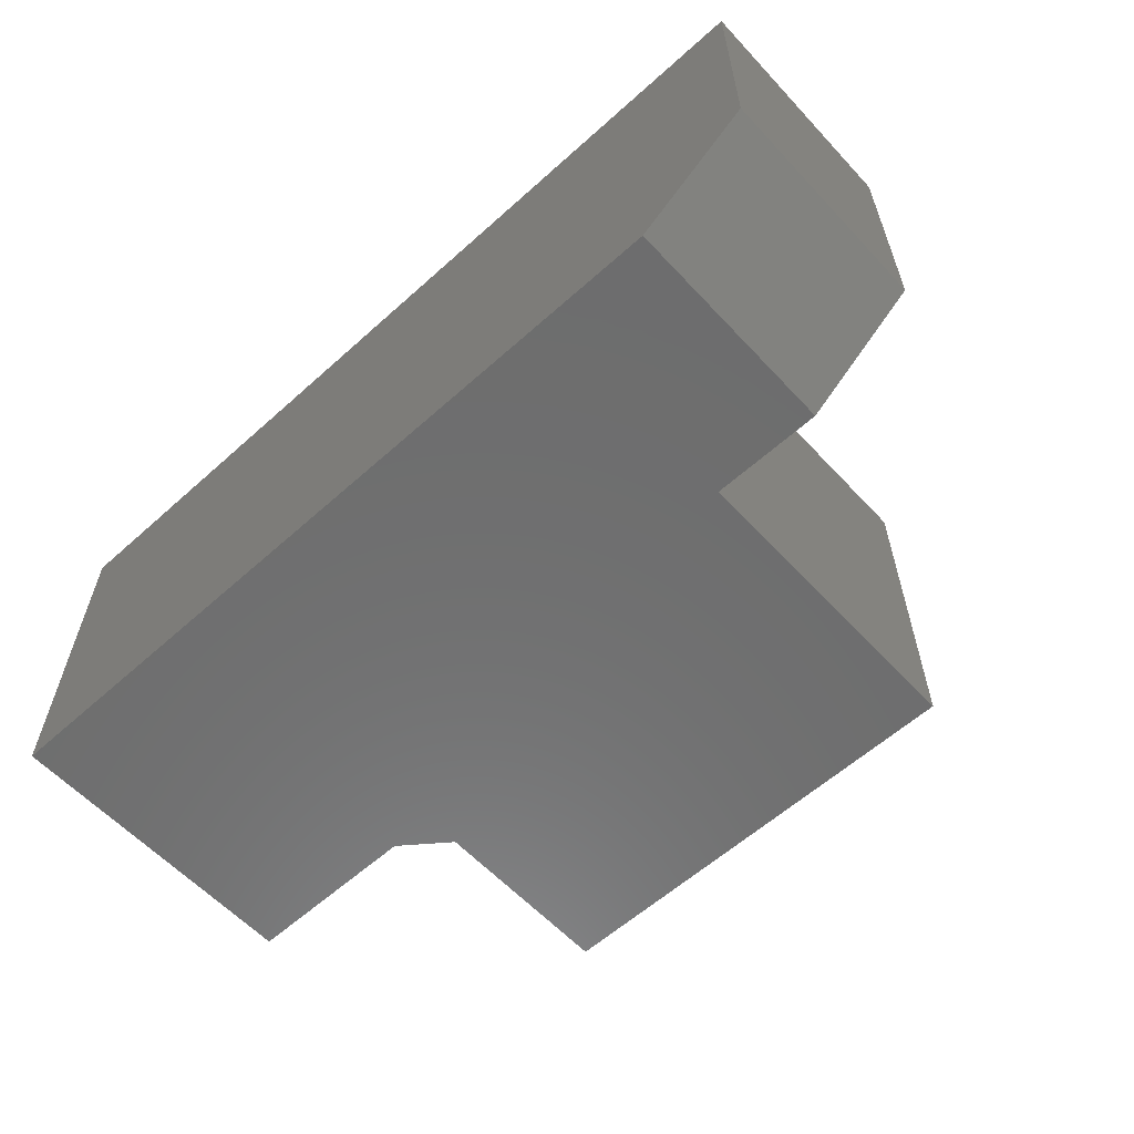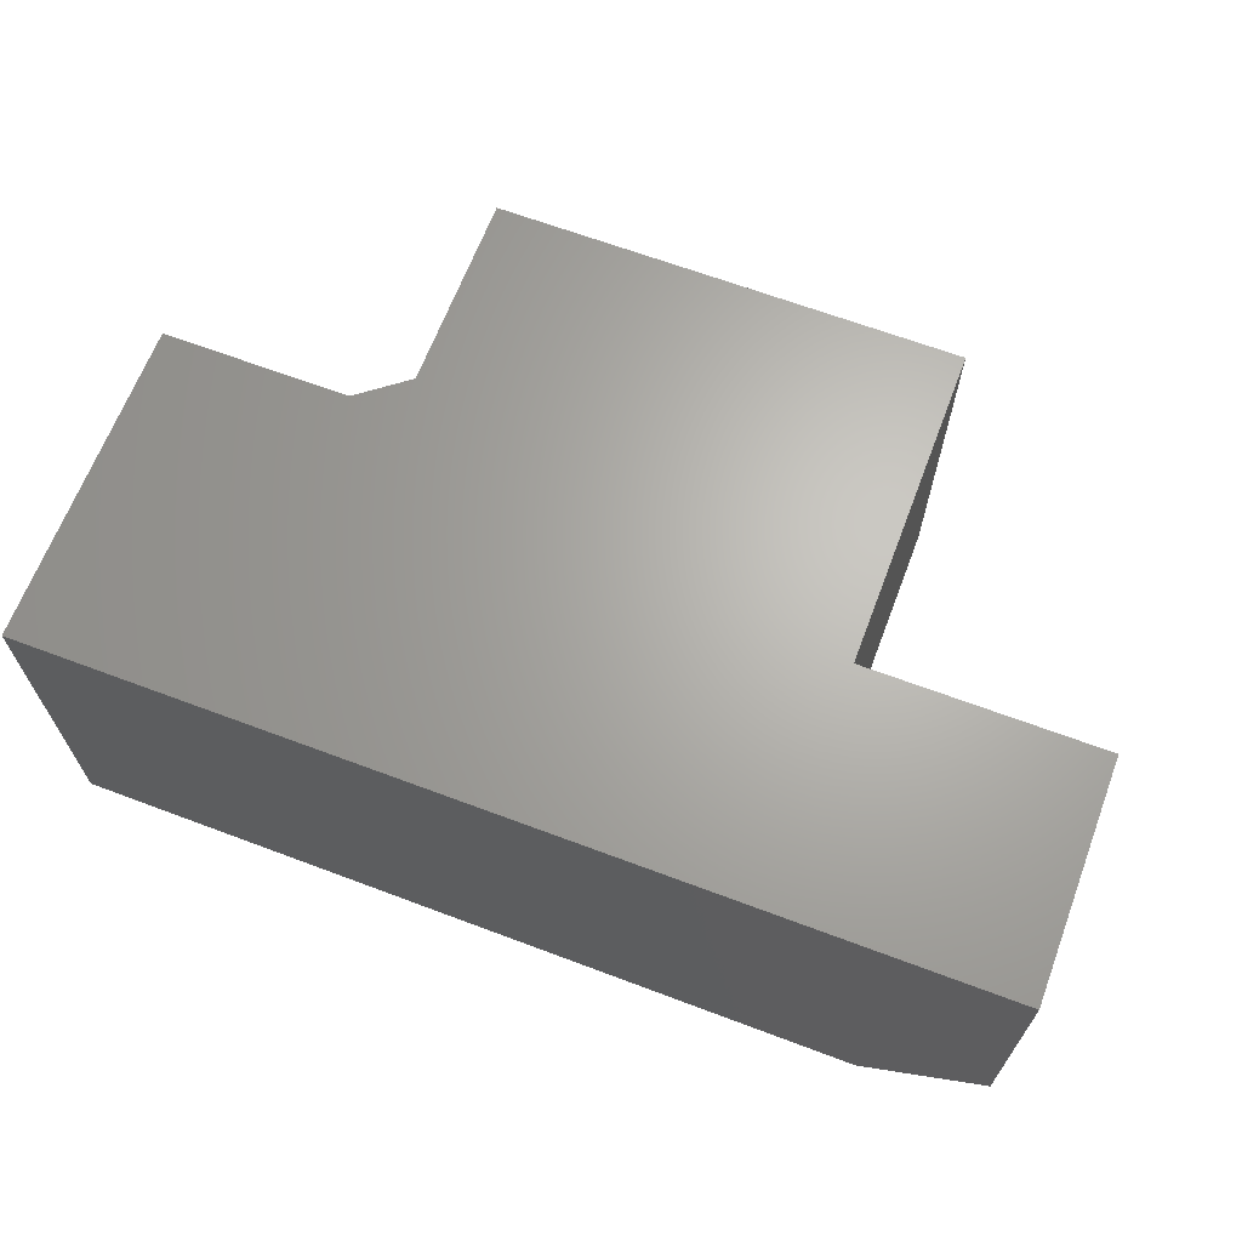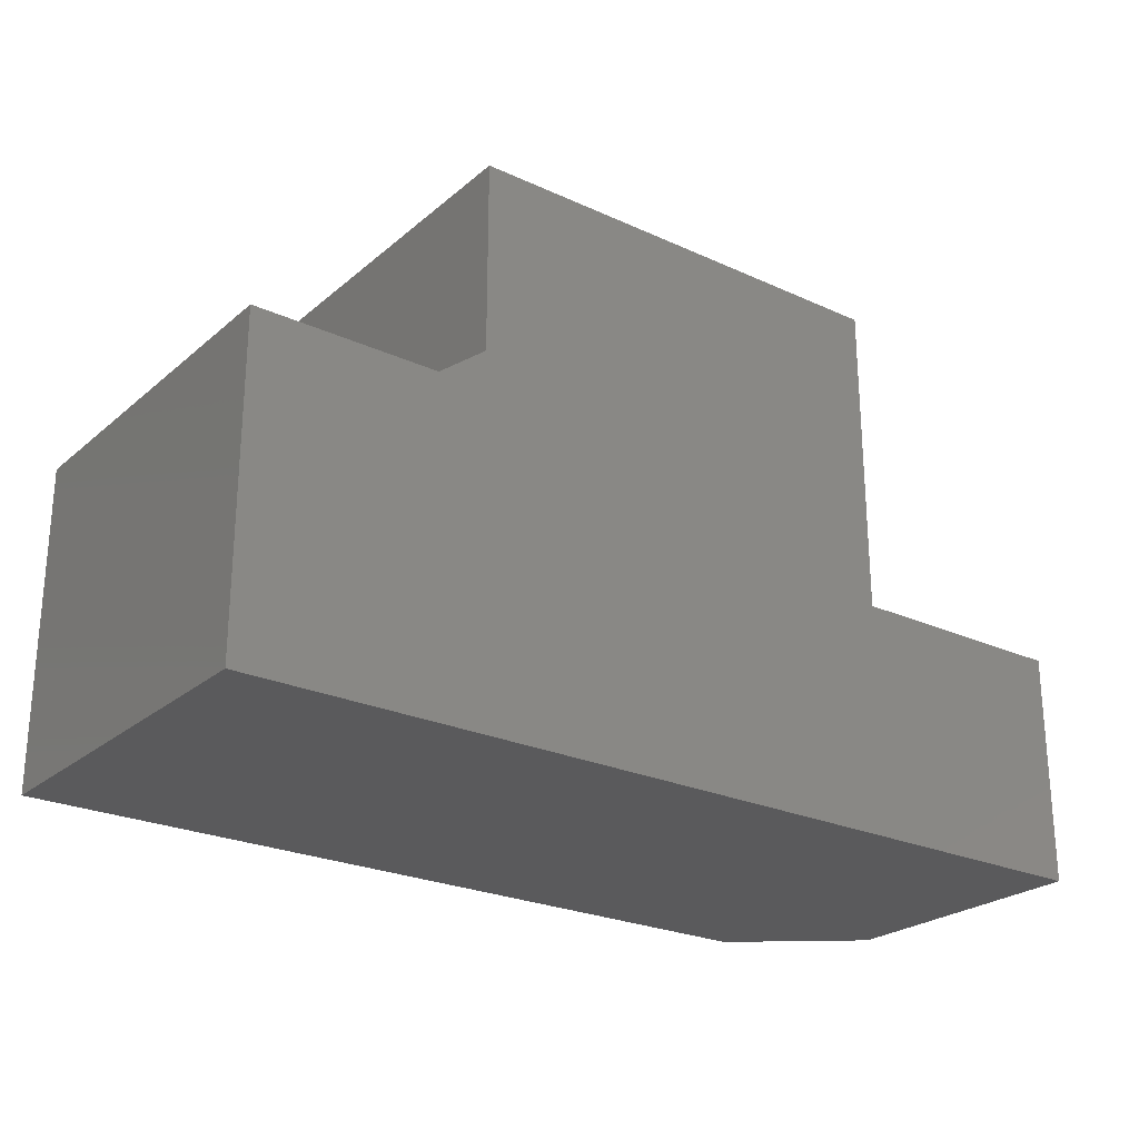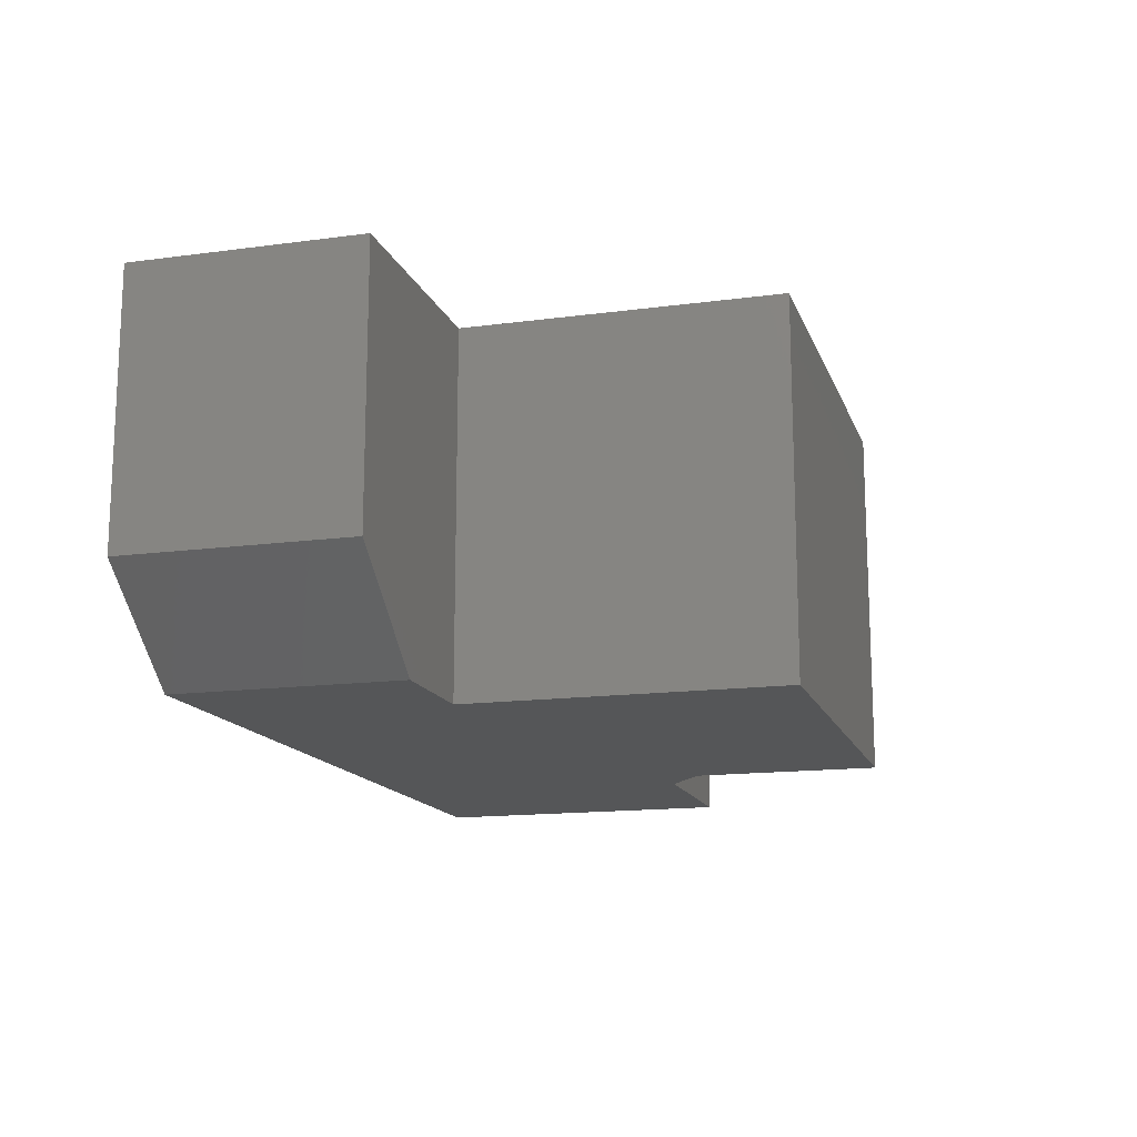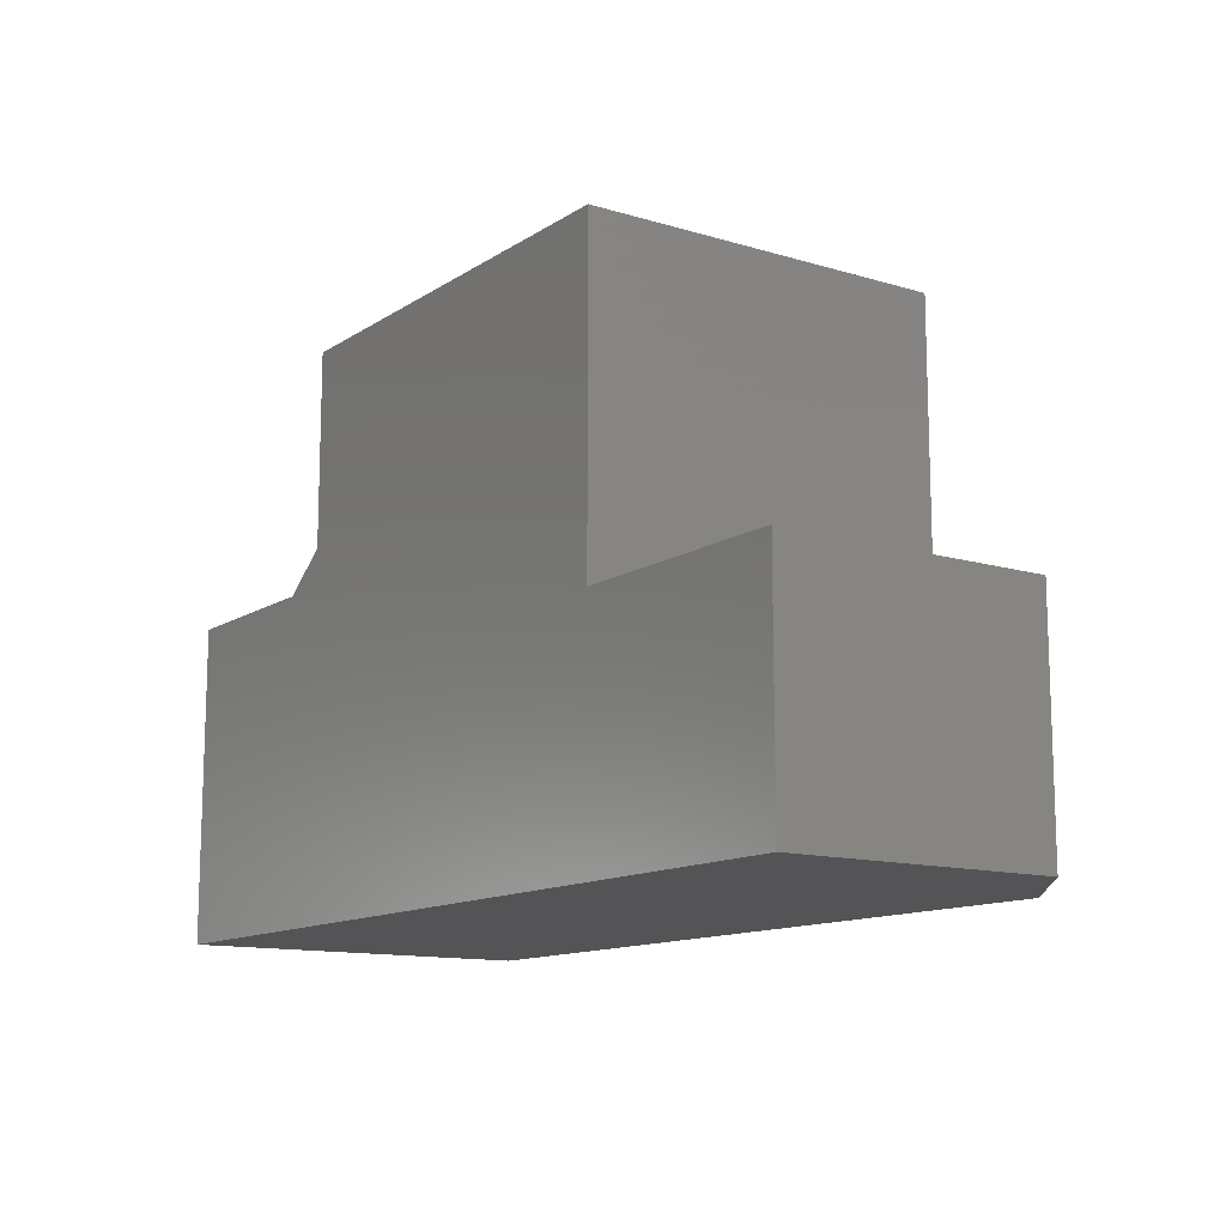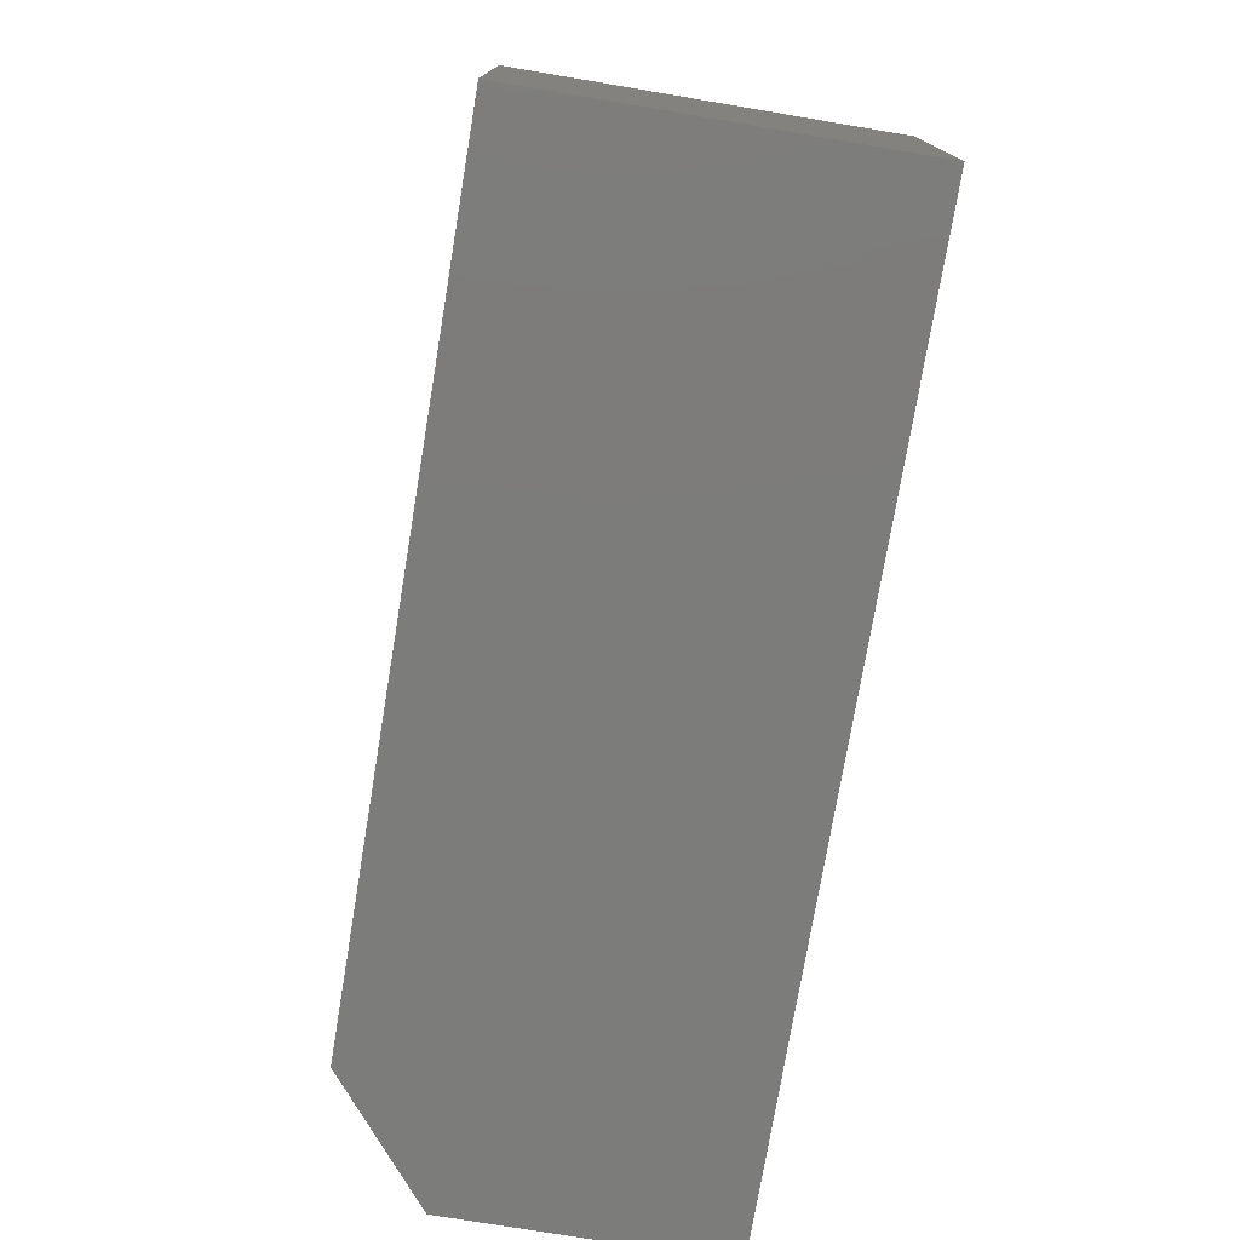
<metadata>
{"format":"stl","ext":"stl","renderer":"f3d","projection":"perspective","resolution":1024,"background":"white","views":[{"elev":-59.7,"azim":-137.4,"up":"+Y"},{"elev":65.9,"azim":-159.3,"up":"+Y"},{"elev":-24.7,"azim":143.3,"up":"+Z"},{"elev":-14.8,"azim":-73.9,"up":"+Y"},{"elev":-12.6,"azim":-124.8,"up":"+Z"},{"elev":-75.5,"azim":80.5,"up":"+Z"}]}
</metadata>
<code>
# stl→obj: 20 verts, 36 faces
v 0.4047 1.432e-16 0.4641
v 0.4047 1.609e-16 0.7469
v 0.4047 -0.5312 0.4641
v 0.4047 -0.5312 0.7469
v 0.7422 1.773e-16 0.4094
v 0.475 1.476e-16 0.4094
v 0.7422 -0.5312 0.4094
v 0.475 -0.5312 0.4094
v -0.2562 5.855e-17 0.2828
v -0.2562 8.753e-17 0.7469
v 0.7422 1.483e-16 -0.05469
v -0.5938 0 -0.05469
v -0.5938 2.108e-17 0.2828
v -0.2562 -0.5312 0.7469
v -0.2562 -0.5312 0.2828
v 0.7422 -0.5312 -0.05469
v -0.4219 -0.5312 -0.05469
v -0.4219 -0.5312 0.2828
v -0.5938 -0.3906 0.2828
v -0.5938 -0.3906 -0.05469
f 1 2 3
f 3 2 4
f 5 6 7
f 7 6 8
f 6 9 1
f 1 9 10
f 1 10 2
f 5 11 6
f 6 11 9
f 11 12 9
f 9 12 13
f 4 14 3
f 3 14 15
f 3 15 8
f 7 8 16
f 16 8 15
f 16 15 17
f 17 15 18
f 6 1 8
f 8 1 3
f 13 12 19
f 19 12 20
f 9 13 15
f 15 13 19
f 15 19 18
f 11 16 12
f 12 16 17
f 12 17 20
f 17 18 20
f 20 18 19
f 10 9 14
f 14 9 15
f 4 2 14
f 14 2 10
f 11 5 16
f 16 5 7

</code>
